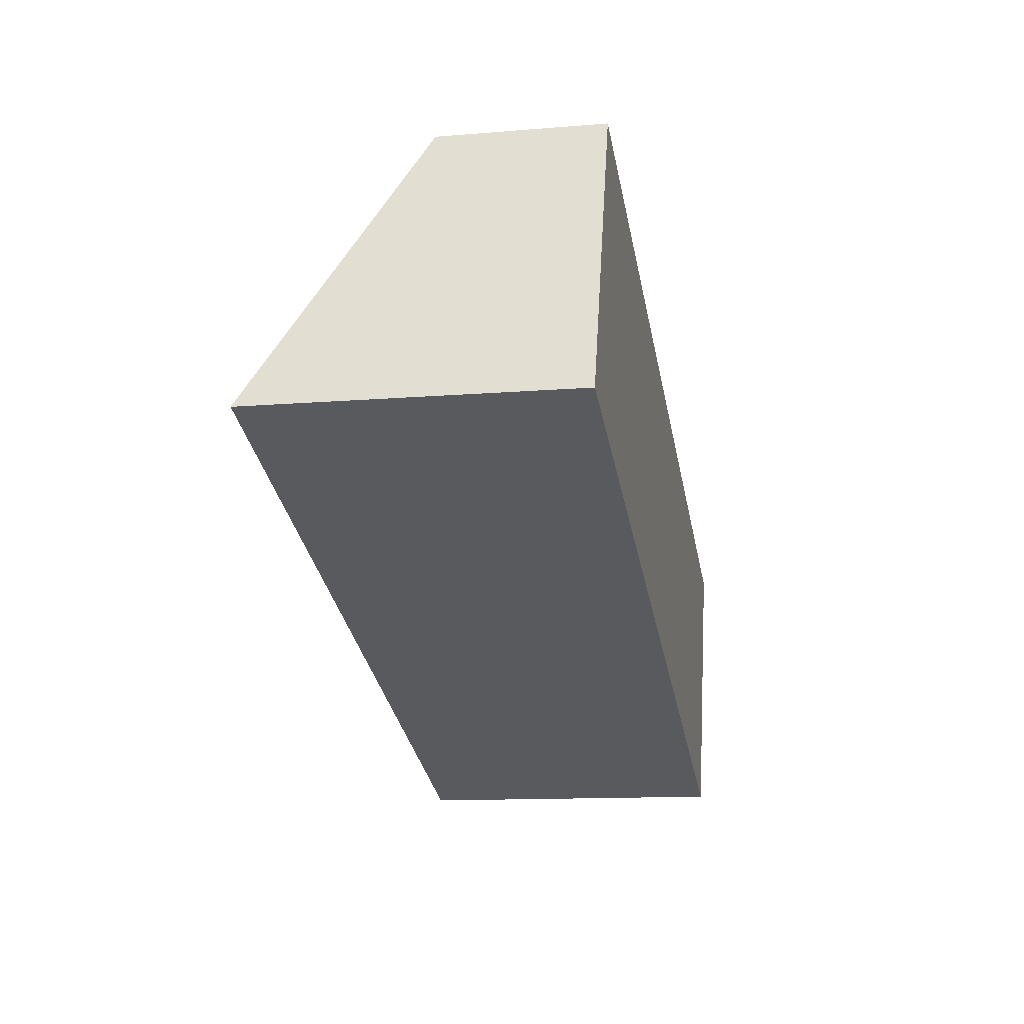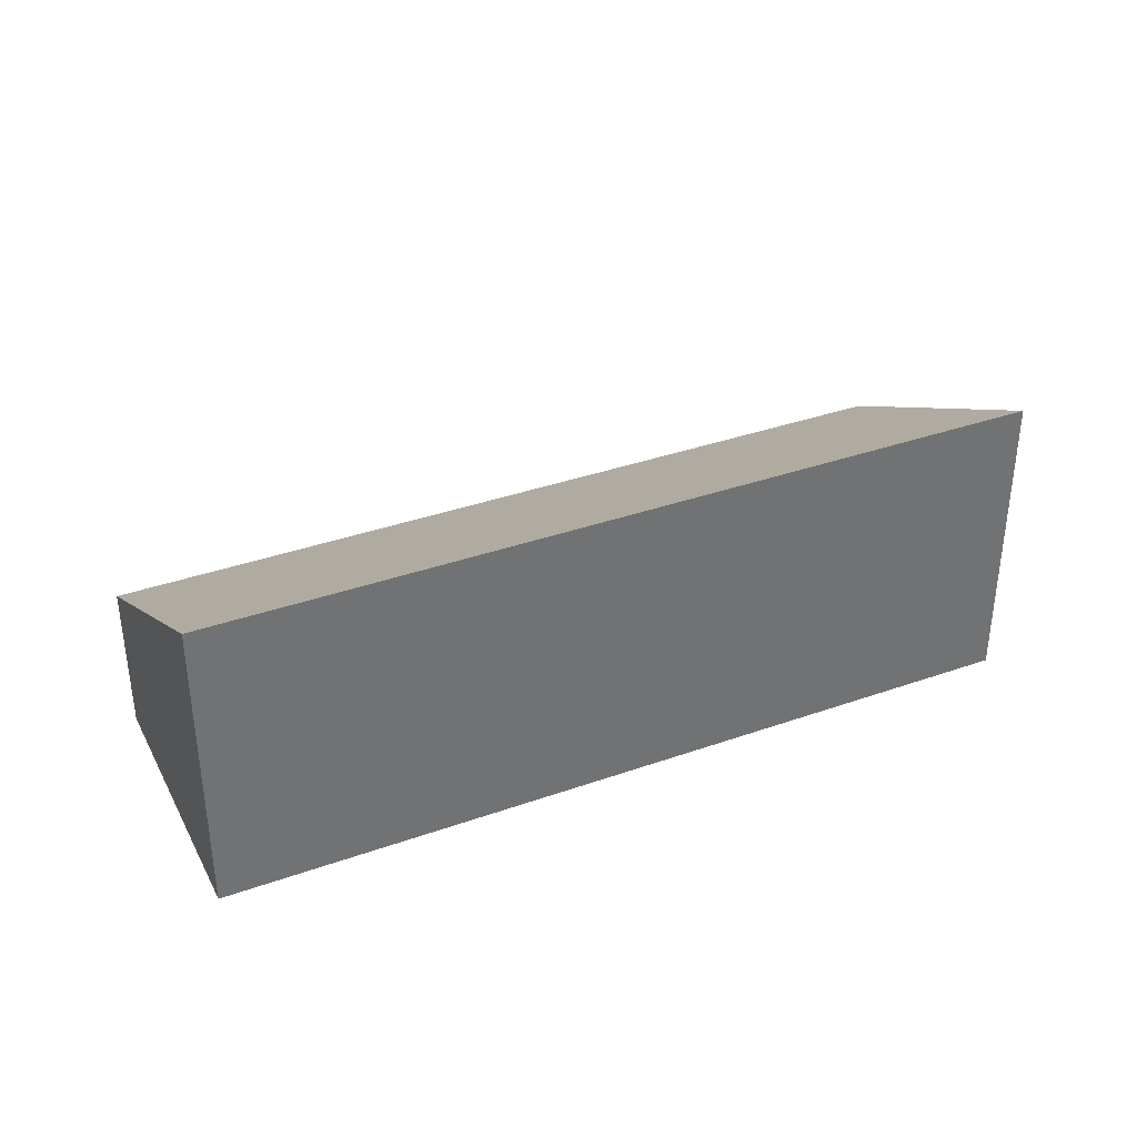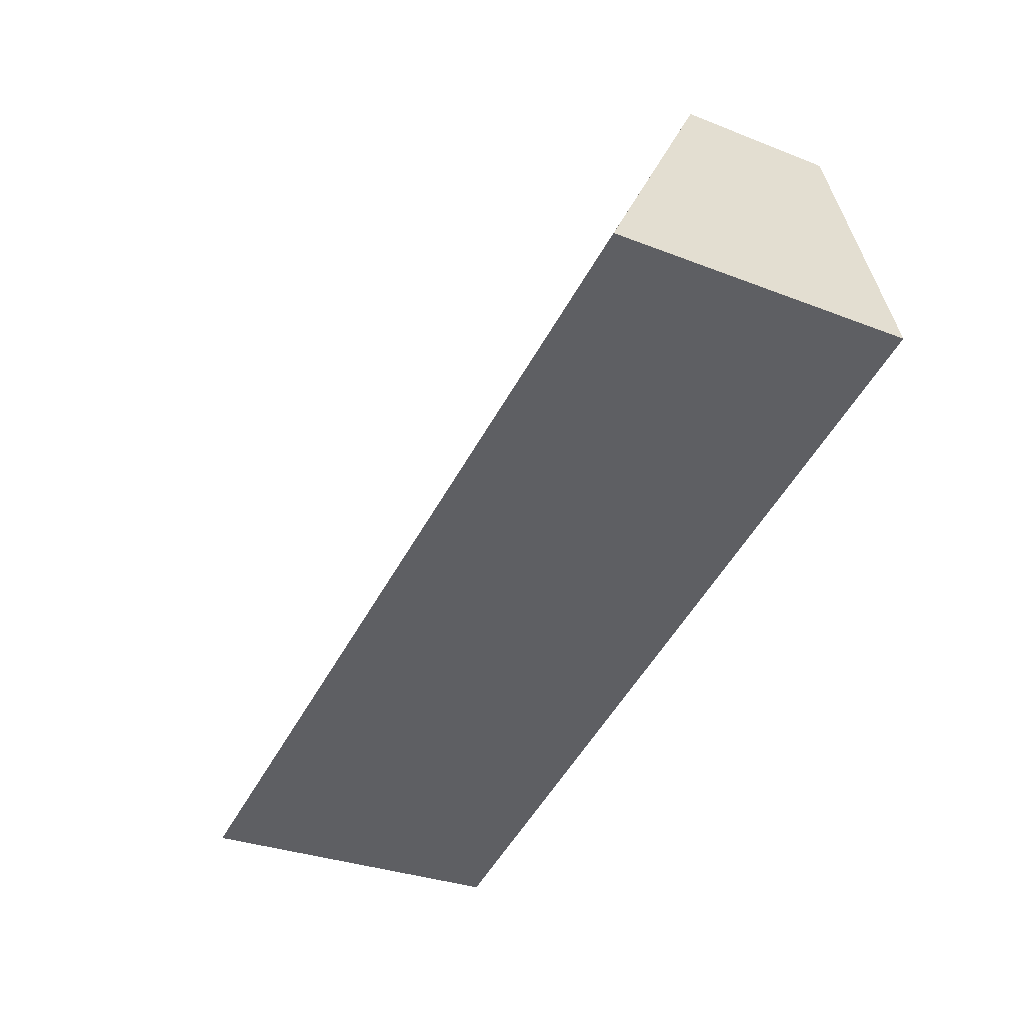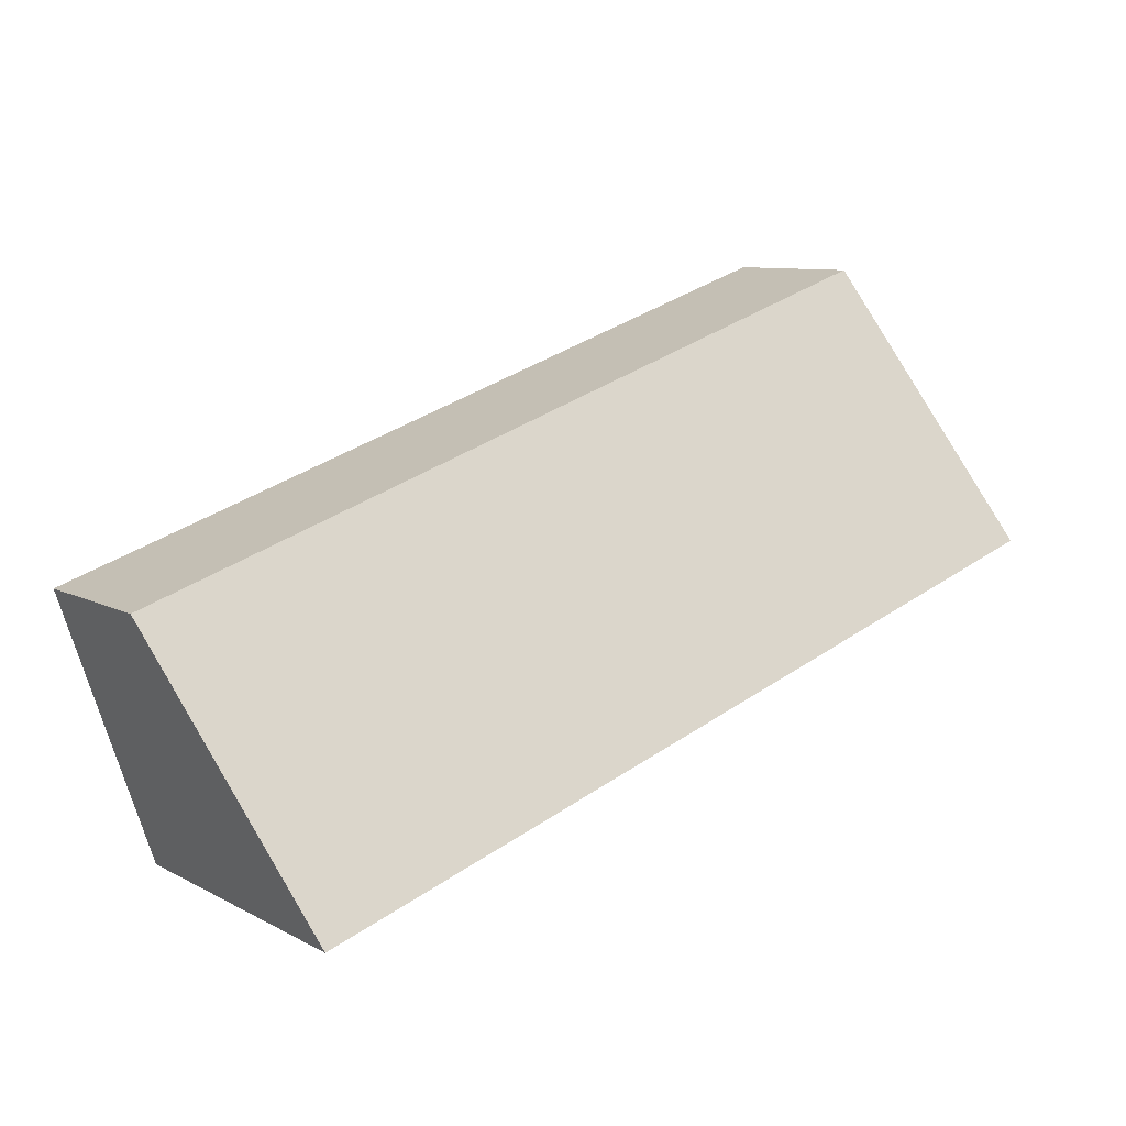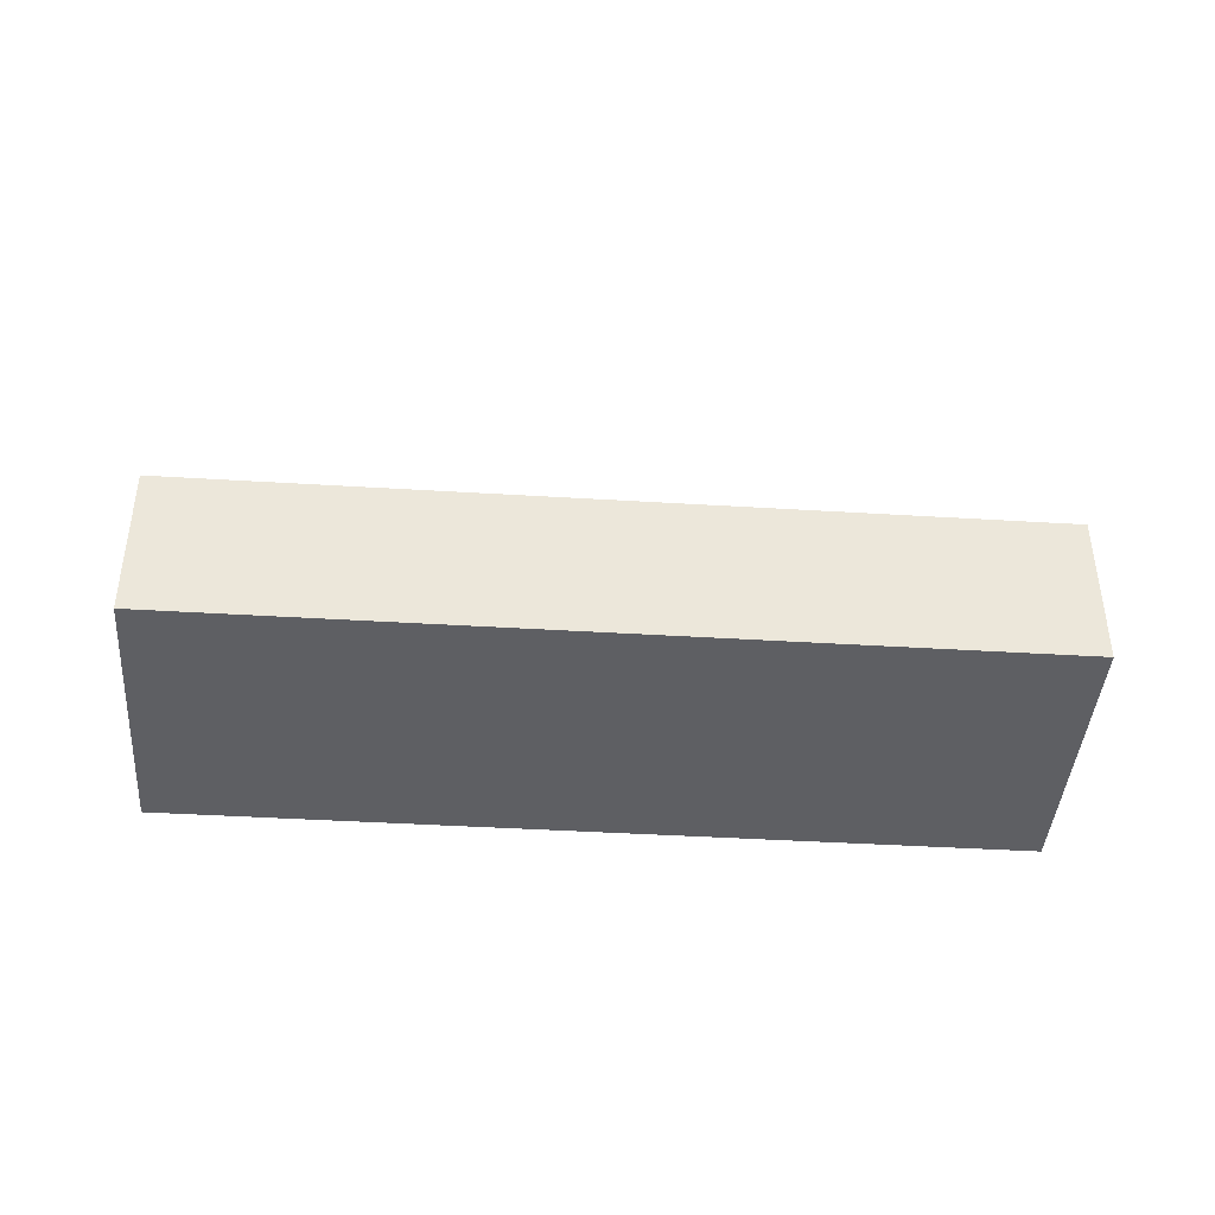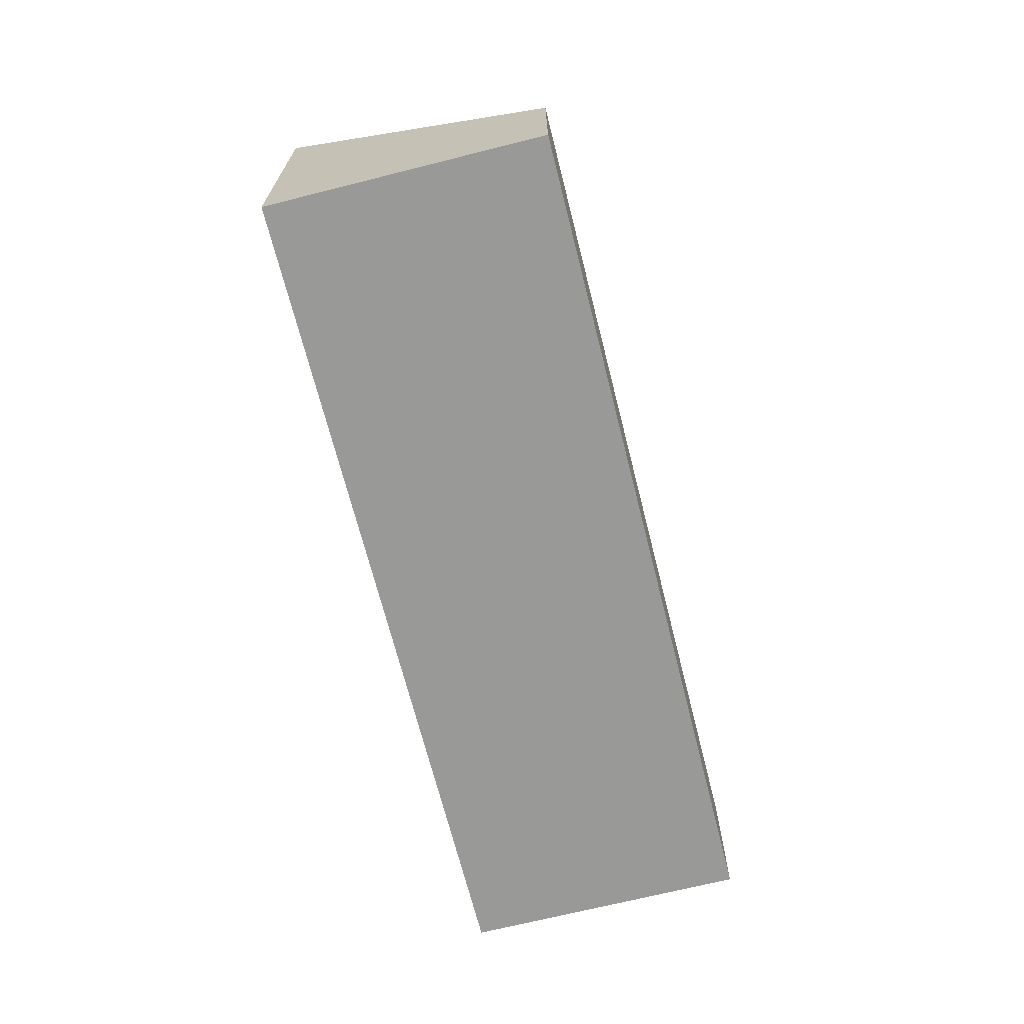
<metadata>
{"format":"obj","ext":"obj","renderer":"f3d","projection":"perspective","resolution":1024,"background":"white","views":[{"elev":-12.4,"azim":-79.0,"up":"+Z"},{"elev":36.2,"azim":174.0,"up":"+Y"},{"elev":-30.3,"azim":-119.7,"up":"+Z"},{"elev":8.9,"azim":143.8,"up":"+Z"},{"elev":-41.8,"azim":14.5,"up":"+Y"},{"elev":-68.8,"azim":-57.1,"up":"+Y"}]}
</metadata>
<code>
v  6.396 2.486 -2.169
v  0.729 1.254 2.149
v  7.125 1.254 -0.021
v  0 2.486 1.522e-16
v  6.396 1.328e-16 -2.169
v  7.125 1.286e-18 -0.021
v  0 0 0
v  0.729 -1.316e-16 2.149
g defaultobject
f 1 2 3
f 2 1 4
f 3 5 1
f 5 3 6
f 5 4 1
f 4 5 7
f 7 2 4
f 2 7 8
f 8 3 2
f 3 8 6
f 8 5 6
f 5 8 7

</code>
